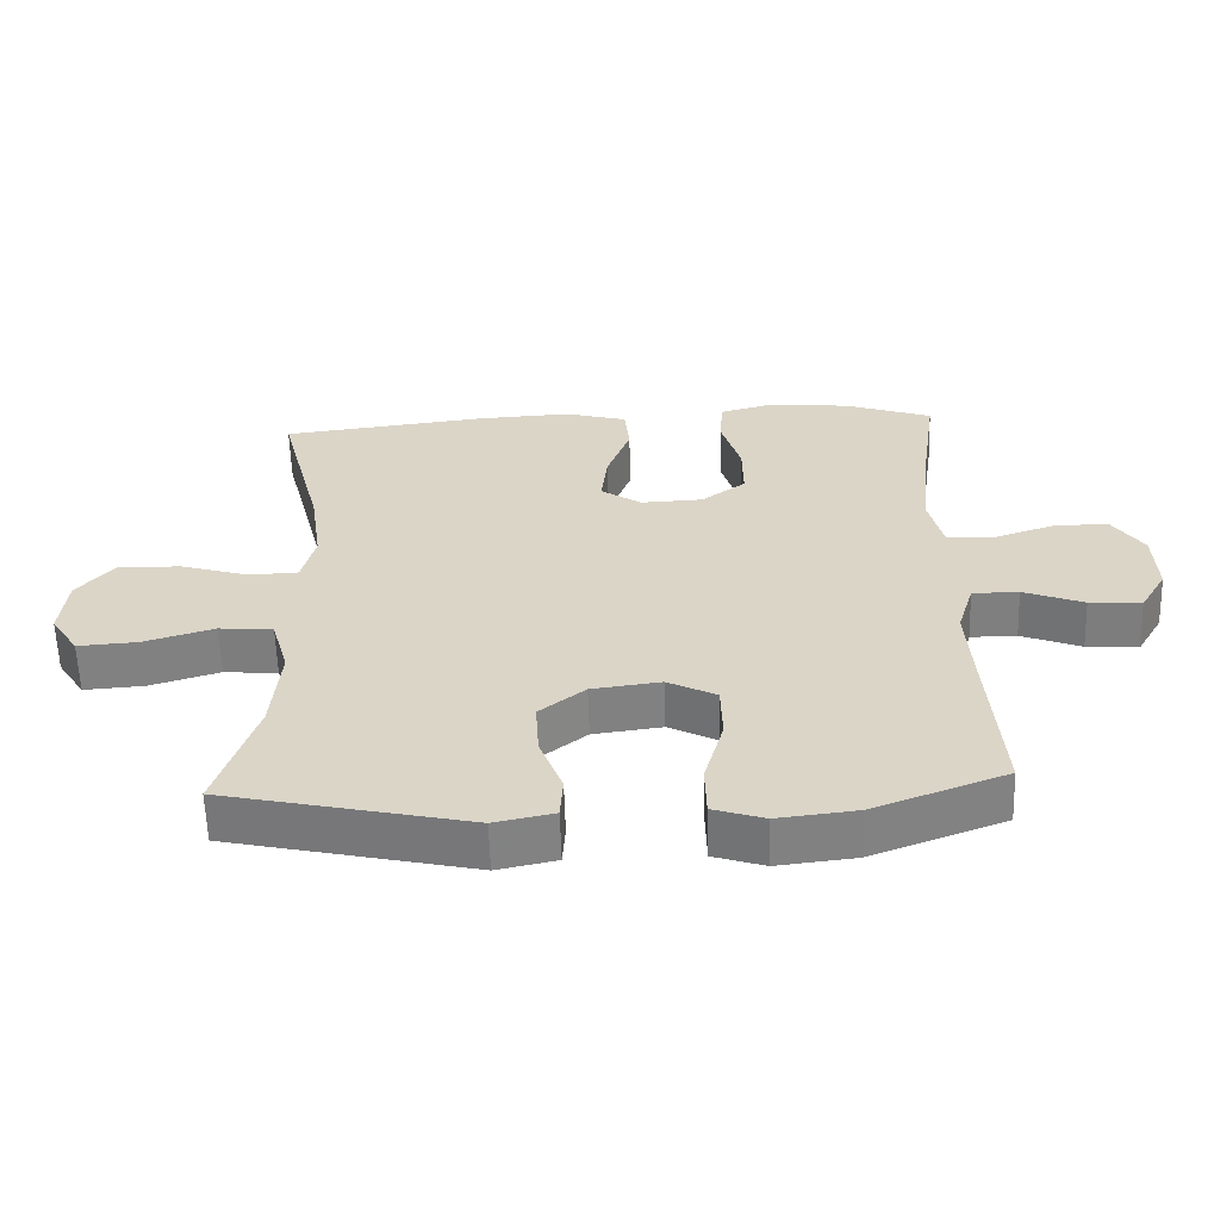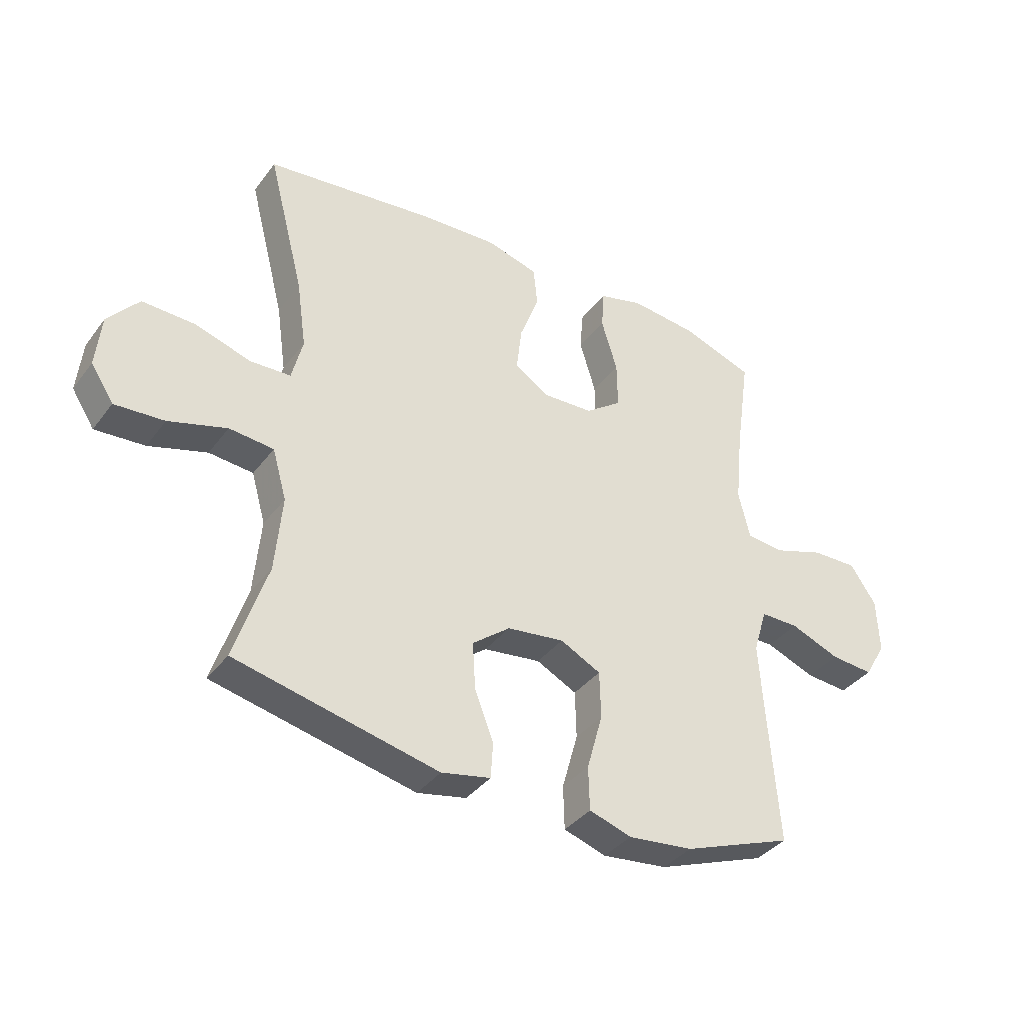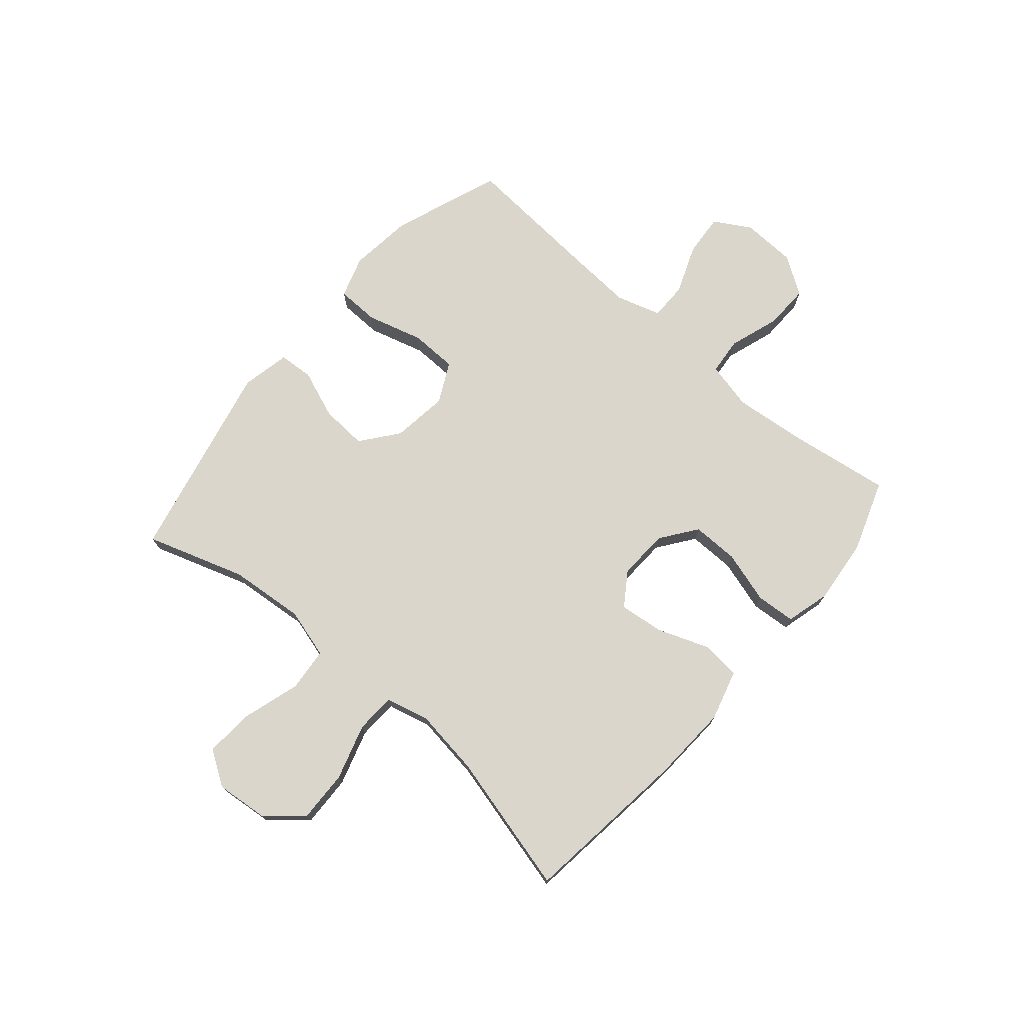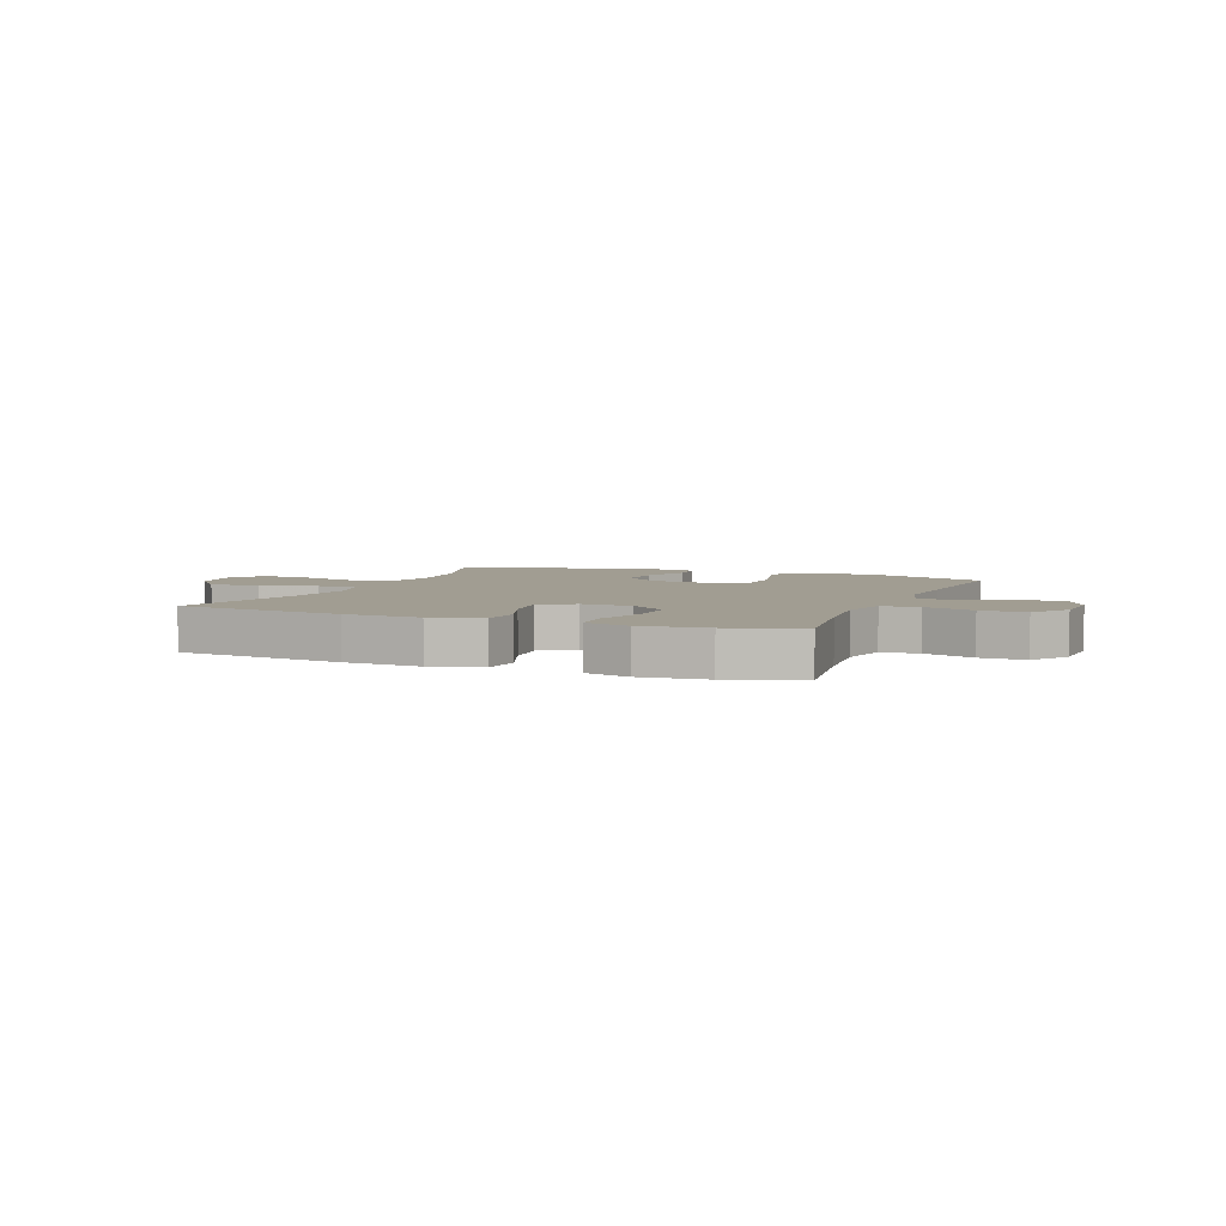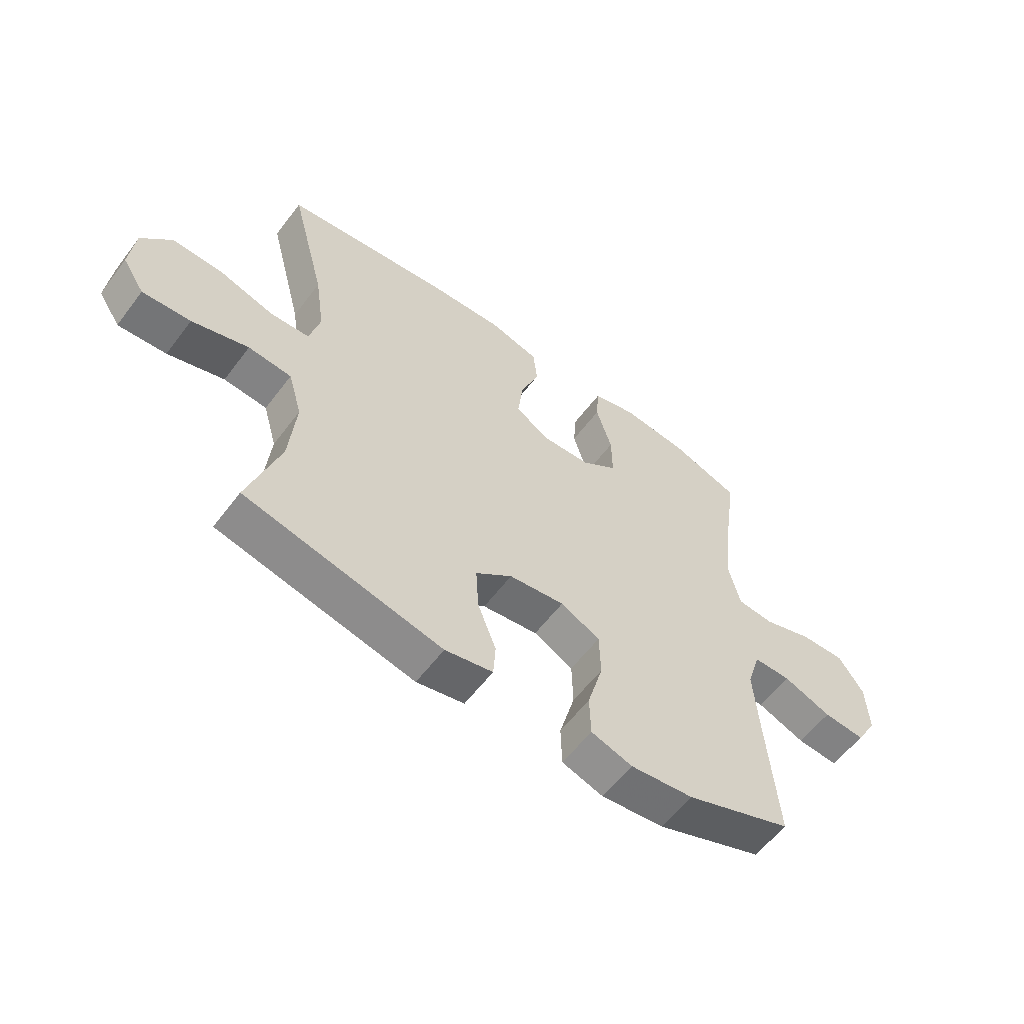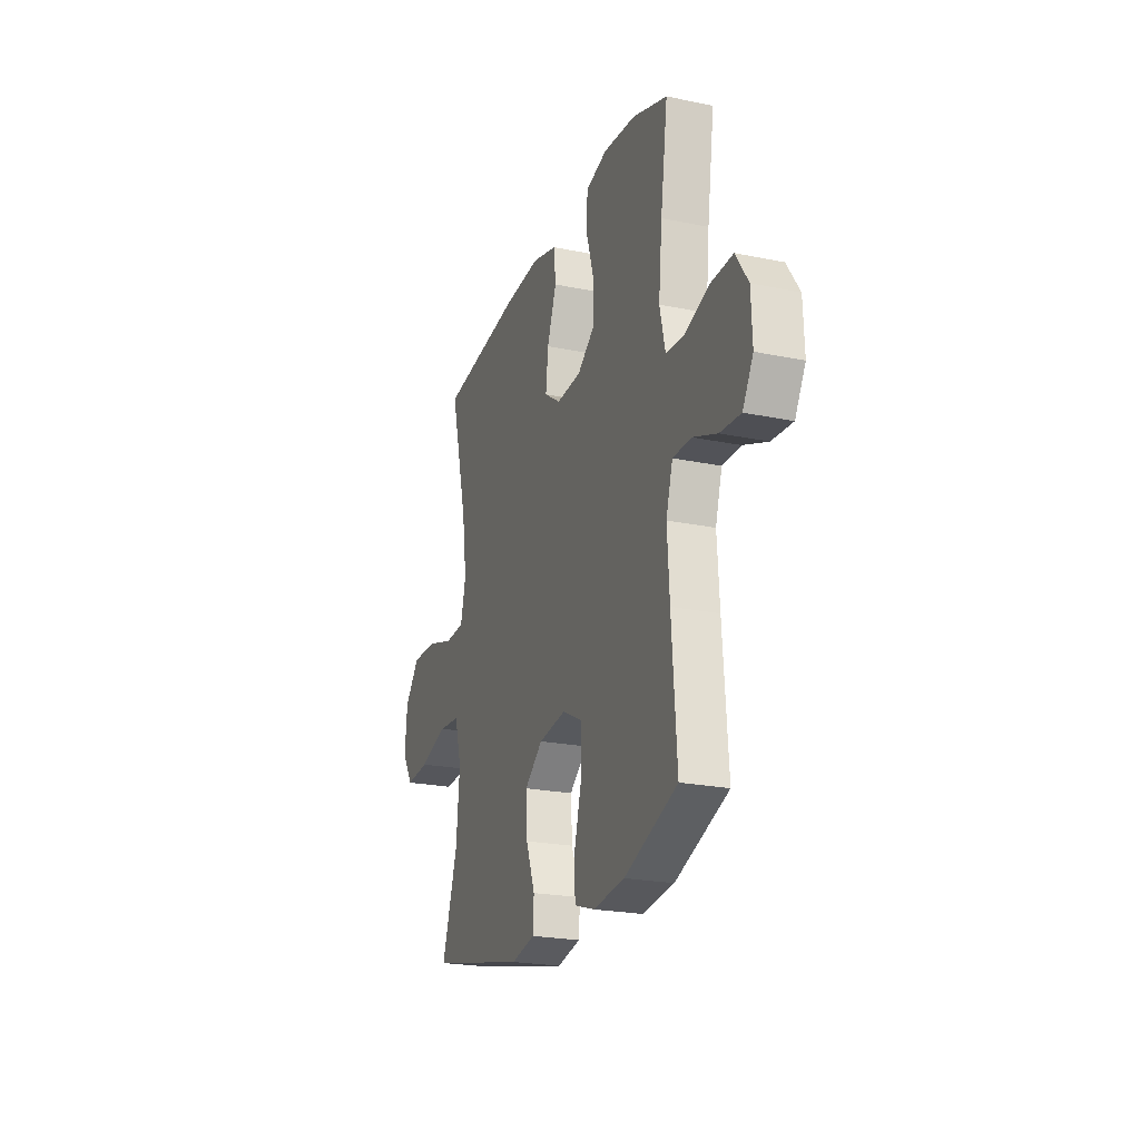
<metadata>
{"format":"obj","ext":"obj","renderer":"f3d","projection":"perspective","resolution":1024,"background":"white","views":[{"elev":-59.9,"azim":1.8,"up":"+Z"},{"elev":-37.4,"azim":-32.5,"up":"+Z"},{"elev":73.9,"azim":-49.4,"up":"+Y"},{"elev":4.8,"azim":21.9,"up":"+Y"},{"elev":-58.6,"azim":-36.8,"up":"+Z"},{"elev":-22.6,"azim":70.4,"up":"+Z"}]}
</metadata>
<code>
v -0.5 0.07 0.5
v -0.201 0.07 0.536
v -0.065 0.07 0.543
v 0.025 0.07 0.518
v 0.032 0.07 0.448
v -0.002 0.07 0.357
v -0.011 0.07 0.278
v 0.048 0.07 0.238
v 0.138 0.07 0.242
v 0.202 0.07 0.289
v 0.201 0.07 0.372
v 0.173 0.07 0.465
v 0.178 0.07 0.535
v 0.256 0.07 0.556
v 0.374 0.07 0.544
v 0.5 0.07 0.5
v 0.474 0.07 0.319
v 0.461 0.07 0.191
v 0.481 0.07 0.107
v 0.547 0.07 0.101
v 0.636 0.07 0.131
v 0.716 0.07 0.133
v 0.761 0.07 0.066
v 0.765 0.07 -0.031
v 0.727 0.07 -0.096
v 0.652 0.07 -0.09
v 0.565 0.07 -0.056
v 0.498 0.07 -0.056
v 0.474 0.07 -0.135
v 0.482 0.07 -0.259
v 0.5 0.07 -0.5
v 0.308 0.07 -0.572
v 0.194 0.07 -0.585
v 0.12 0.07 -0.561
v 0.118 0.07 -0.485
v 0.146 0.07 -0.385
v 0.144 0.07 -0.302
v 0.073 0.07 -0.266
v -0.027 0.07 -0.279
v -0.093 0.07 -0.331
v -0.088 0.07 -0.413
v -0.055 0.07 -0.499
v -0.059 0.07 -0.561
v -0.145 0.07 -0.579
v -0.5 0.07 -0.5
v -0.443 0.07 -0.325
v -0.431 0.07 -0.191
v -0.456 0.07 -0.103
v -0.534 0.07 -0.096
v -0.636 0.07 -0.127
v -0.723 0.07 -0.133
v -0.763 0.07 -0.071
v -0.754 0.07 0.021
v -0.7 0.07 0.085
v -0.608 0.07 0.082
v -0.509 0.07 0.052
v -0.438 0.07 0.055
v -0.419 0.07 0.132
v -0.436 0.07 0.251
v -0.5 0 0.5
v -0.201 0 0.536
v -0.065 0 0.543
v 0.025 0 0.518
v 0.032 0 0.448
v -0.002 0 0.357
v -0.011 0 0.278
v 0.048 0 0.238
v 0.138 0 0.242
v 0.202 0 0.289
v 0.201 0 0.372
v 0.173 0 0.465
v 0.178 0 0.535
v 0.256 0 0.556
v 0.374 0 0.544
v 0.5 0 0.5
v 0.474 0 0.319
v 0.461 0 0.191
v 0.481 0 0.107
v 0.547 0 0.101
v 0.636 0 0.131
v 0.716 0 0.133
v 0.761 0 0.066
v 0.765 0 -0.031
v 0.727 0 -0.096
v 0.652 0 -0.09
v 0.565 0 -0.056
v 0.498 0 -0.056
v 0.474 0 -0.135
v 0.482 0 -0.259
v 0.5 0 -0.5
v 0.308 0 -0.572
v 0.194 0 -0.585
v 0.12 0 -0.561
v 0.118 0 -0.485
v 0.146 0 -0.385
v 0.144 0 -0.302
v 0.073 0 -0.266
v -0.027 0 -0.279
v -0.093 0 -0.331
v -0.088 0 -0.413
v -0.055 0 -0.499
v -0.059 0 -0.561
v -0.145 0 -0.579
v -0.5 0 -0.5
v -0.443 0 -0.325
v -0.431 0 -0.191
v -0.456 0 -0.103
v -0.534 0 -0.096
v -0.636 0 -0.127
v -0.723 0 -0.133
v -0.763 0 -0.071
v -0.754 0 0.021
v -0.7 0 0.085
v -0.608 0 0.082
v -0.509 0 0.052
v -0.438 0 0.055
v -0.419 0 0.132
v -0.436 0 0.251
f 53 54 55 56
f 53 56 57
f 52 53 57
f 49 50 51 52
f 48 49 52 57
f 47 48 57 58
f 43 44 45 46
f 41 42 43 46
f 40 41 46 47
f 39 40 47 58
f 33 34 35 36
f 33 36 37
f 30 31 32 33
f 29 30 33 37
f 28 29 37 38
f 24 25 26 27
f 24 27 28
f 23 24 28
f 20 21 22 23
f 19 20 23 28
f 18 19 28 38
f 14 15 16 17
f 11 12 13 14
f 10 11 14 17
f 9 10 17 18
f 3 4 5 6
f 3 6 7
f 59 1 2 3
f 59 3 7
f 58 59 7 8
f 18 38 39 58
f 8 9 18 58
f 115 114 113 112
f 116 115 112
f 116 112 111
f 111 110 109 108
f 116 111 108 107
f 117 116 107 106
f 105 104 103 102
f 105 102 101 100
f 106 105 100 99
f 117 106 99 98
f 95 94 93 92
f 96 95 92
f 92 91 90 89
f 96 92 89 88
f 97 96 88 87
f 86 85 84 83
f 87 86 83
f 87 83 82
f 82 81 80 79
f 87 82 79 78
f 97 87 78 77
f 76 75 74 73
f 73 72 71 70
f 76 73 70 69
f 77 76 69 68
f 65 64 63 62
f 66 65 62
f 62 61 60 118
f 66 62 118
f 67 66 118 117
f 117 98 97 77
f 117 77 68 67
f 1 60 61 2
f 2 61 62 3
f 3 62 63 4
f 4 63 64 5
f 5 64 65 6
f 6 65 66 7
f 7 66 67 8
f 8 67 68 9
f 9 68 69 10
f 10 69 70 11
f 11 70 71 12
f 12 71 72 13
f 13 72 73 14
f 14 73 74 15
f 15 74 75 16
f 16 75 76 17
f 17 76 77 18
f 18 77 78 19
f 19 78 79 20
f 20 79 80 21
f 21 80 81 22
f 22 81 82 23
f 23 82 83 24
f 24 83 84 25
f 25 84 85 26
f 26 85 86 27
f 27 86 87 28
f 28 87 88 29
f 29 88 89 30
f 30 89 90 31
f 31 90 91 32
f 32 91 92 33
f 33 92 93 34
f 34 93 94 35
f 35 94 95 36
f 36 95 96 37
f 37 96 97 38
f 38 97 98 39
f 39 98 99 40
f 40 99 100 41
f 41 100 101 42
f 42 101 102 43
f 43 102 103 44
f 44 103 104 45
f 45 104 105 46
f 46 105 106 47
f 47 106 107 48
f 48 107 108 49
f 49 108 109 50
f 50 109 110 51
f 51 110 111 52
f 52 111 112 53
f 53 112 113 54
f 54 113 114 55
f 55 114 115 56
f 56 115 116 57
f 57 116 117 58
f 58 117 118 59
f 59 118 60 1

</code>
